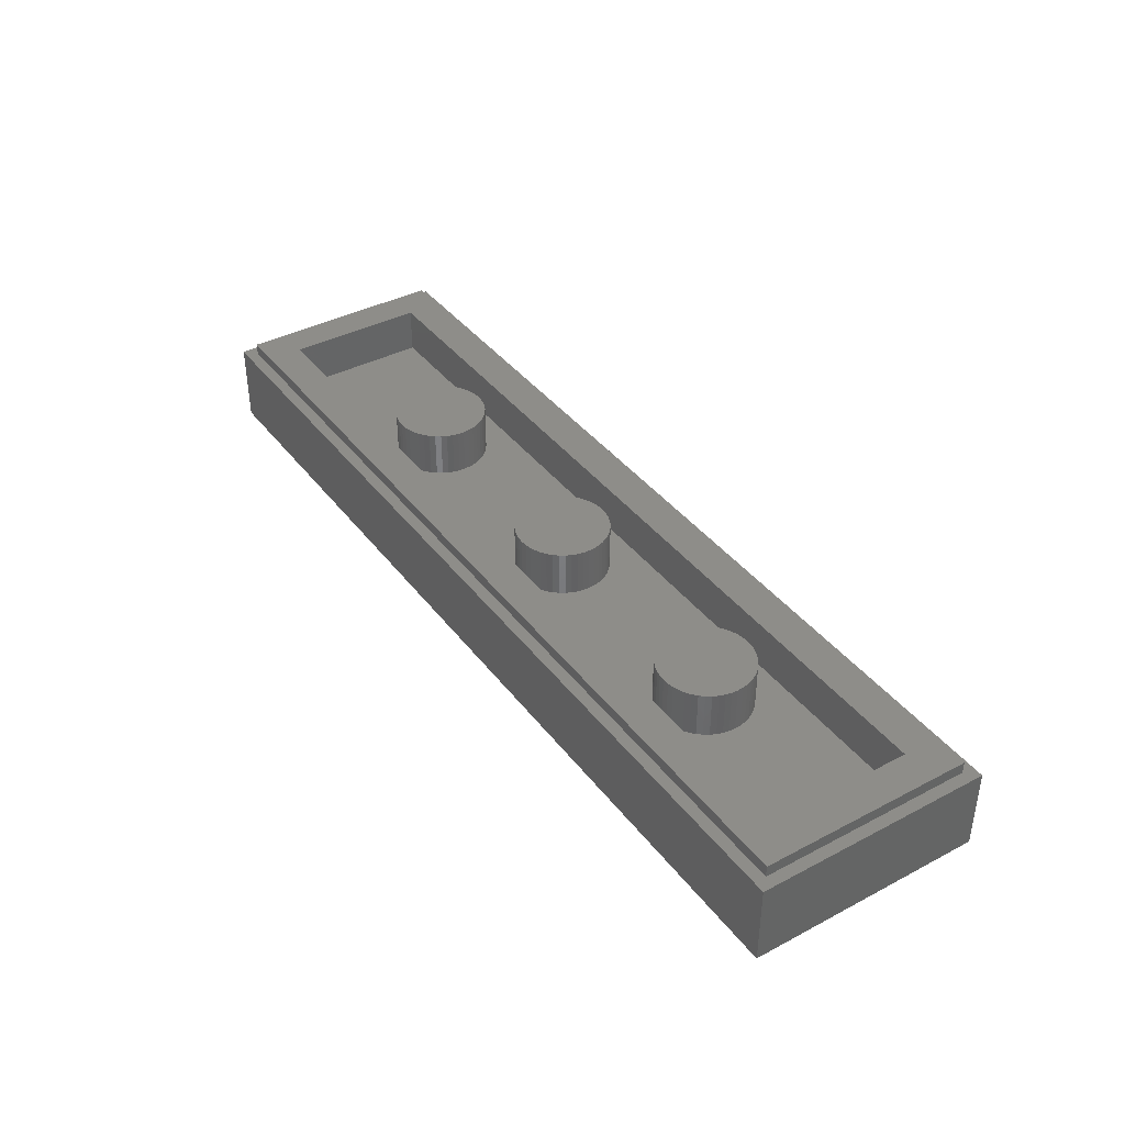
<metadata>
{"format":"stl","ext":"stl","renderer":"f3d","projection":"perspective","resolution":1024,"background":"white","views":[{"elev":39.3,"azim":56.7,"up":"+Y"}]}
</metadata>
<code>
# stl→obj: 475 verts, 737 faces
v -16 2.8 4
v -16 0 4
v 16 0 4
v 16 2.8 4
v -16 2.8 -4
v -16 0 -4
v 16 2.8 -4
v 16 0 -4
v -15.6 3.2 3.6
v -15.6 2.8 3.6
v 15.6 2.8 3.6
v 15.6 3.2 3.6
v -15.6 3.2 -3.6
v -15.6 2.8 -3.6
v 15.6 3.2 -3.6
v 15.6 2.8 -3.6
v -14.4 1.6 2.4
v 14.4 1.6 2.4
v 14.4 1.6 -2.4
v -14.4 1.6 -2.4
v -14.4 3.2 2.4
v 14.4 3.2 2.4
v -14.4 3.2 -2.4
v 14.4 3.2 -2.4
v 0 3.2 0
v 1.586 3.2 0.2088
v 1.6 3.2 0
v 1.545 3.2 0.4141
v 1.478 3.2 0.6123
v 1.386 3.2 0.8
v 1.269 3.2 0.9741
v 1.131 3.2 1.131
v 0.9741 3.2 1.269
v 0.8 3.2 1.386
v 0.6123 3.2 1.478
v 0.4141 3.2 1.545
v 0.2088 3.2 1.586
v 0 3.2 1.6
v -0.2088 3.2 1.586
v -0.4141 3.2 1.545
v -0.6123 3.2 1.478
v -0.8 3.2 1.386
v -0.9741 3.2 1.269
v -1.131 3.2 1.131
v -1.269 3.2 0.9741
v -1.386 3.2 0.8
v -1.478 3.2 0.6123
v -1.545 3.2 0.4141
v -1.586 3.2 0.2088
v -1.6 3.2 0
v -1.586 3.2 -0.2088
v -1.545 3.2 -0.4141
v -1.478 3.2 -0.6123
v -1.386 3.2 -0.8
v -1.269 3.2 -0.9741
v -1.131 3.2 -1.131
v -0.9741 3.2 -1.269
v -0.8 3.2 -1.386
v -0.6123 3.2 -1.478
v -0.4141 3.2 -1.545
v -0.2088 3.2 -1.586
v 0 3.2 -1.6
v 0.2088 3.2 -1.586
v 0.4141 3.2 -1.545
v 0.6123 3.2 -1.478
v 0.8 3.2 -1.386
v 0.9741 3.2 -1.269
v 1.131 3.2 -1.131
v 1.269 3.2 -0.9741
v 1.386 3.2 -0.8
v 1.478 3.2 -0.6123
v 1.545 3.2 -0.4141
v 1.586 3.2 -0.2088
v 1.6 1.6 0
v 1.586 1.6 0.2088
v 1.545 1.6 0.4141
v 1.478 1.6 0.6123
v 1.386 1.6 0.8
v 1.269 1.6 0.9741
v 1.131 1.6 1.131
v 0.9741 1.6 1.269
v 0.8 1.6 1.386
v 0.6123 1.6 1.478
v 0.4141 1.6 1.545
v 0.2088 1.6 1.586
v 0 1.6 1.6
v -0.2088 1.6 1.586
v -0.4141 1.6 1.545
v -0.6123 1.6 1.478
v -0.8 1.6 1.386
v -0.9741 1.6 1.269
v -1.131 1.6 1.131
v -1.269 1.6 0.9741
v -1.386 1.6 0.8
v -1.478 1.6 0.6123
v -1.545 1.6 0.4141
v -1.586 1.6 0.2088
v -1.6 1.6 0
v -1.586 1.6 -0.2088
v -1.545 1.6 -0.4141
v -1.478 1.6 -0.6123
v -1.386 1.6 -0.8
v -1.269 1.6 -0.9741
v -1.131 1.6 -1.131
v -0.9741 1.6 -1.269
v -0.8 1.6 -1.386
v -0.6123 1.6 -1.478
v -0.4141 1.6 -1.545
v -0.2088 1.6 -1.586
v 0 1.6 -1.6
v 0.2088 1.6 -1.586
v 0.4141 1.6 -1.545
v 0.6123 1.6 -1.478
v 0.8 1.6 -1.386
v 0.9741 1.6 -1.269
v 1.131 1.6 -1.131
v 1.269 1.6 -0.9741
v 1.386 1.6 -0.8
v 1.478 1.6 -0.6123
v 1.545 1.6 -0.4141
v 1.586 1.6 -0.2088
v -8 3.2 0
v -6.414 3.2 0.2088
v -6.4 3.2 0
v -6.455 3.2 0.4141
v -6.522 3.2 0.6123
v -6.614 3.2 0.8
v -6.731 3.2 0.9741
v -6.869 3.2 1.131
v -7.026 3.2 1.269
v -7.2 3.2 1.386
v -7.388 3.2 1.478
v -7.586 3.2 1.545
v -7.791 3.2 1.586
v -8 3.2 1.6
v -8.209 3.2 1.586
v -8.414 3.2 1.545
v -8.612 3.2 1.478
v -8.8 3.2 1.386
v -8.974 3.2 1.269
v -9.131 3.2 1.131
v -9.269 3.2 0.9741
v -9.386 3.2 0.8
v -9.478 3.2 0.6123
v -9.545 3.2 0.4141
v -9.586 3.2 0.2088
v -9.6 3.2 0
v -9.586 3.2 -0.2088
v -9.545 3.2 -0.4141
v -9.478 3.2 -0.6123
v -9.386 3.2 -0.8
v -9.269 3.2 -0.9741
v -9.131 3.2 -1.131
v -8.974 3.2 -1.269
v -8.8 3.2 -1.386
v -8.612 3.2 -1.478
v -8.414 3.2 -1.545
v -8.209 3.2 -1.586
v -8 3.2 -1.6
v -7.791 3.2 -1.586
v -7.586 3.2 -1.545
v -7.388 3.2 -1.478
v -7.2 3.2 -1.386
v -7.026 3.2 -1.269
v -6.869 3.2 -1.131
v -6.731 3.2 -0.9741
v -6.614 3.2 -0.8
v -6.522 3.2 -0.6123
v -6.455 3.2 -0.4141
v -6.414 3.2 -0.2088
v -6.4 1.6 0
v -6.414 1.6 0.2088
v -6.455 1.6 0.4141
v -6.522 1.6 0.6123
v -6.614 1.6 0.8
v -6.731 1.6 0.9741
v -6.869 1.6 1.131
v -7.026 1.6 1.269
v -7.2 1.6 1.386
v -7.388 1.6 1.478
v -7.586 1.6 1.545
v -7.791 1.6 1.586
v -8 1.6 1.6
v -8.209 1.6 1.586
v -8.414 1.6 1.545
v -8.612 1.6 1.478
v -8.8 1.6 1.386
v -8.974 1.6 1.269
v -9.131 1.6 1.131
v -9.269 1.6 0.9741
v -9.386 1.6 0.8
v -9.478 1.6 0.6123
v -9.545 1.6 0.4141
v -9.586 1.6 0.2088
v -9.6 1.6 0
v -9.586 1.6 -0.2088
v -9.545 1.6 -0.4141
v -9.478 1.6 -0.6123
v -9.386 1.6 -0.8
v -9.269 1.6 -0.9741
v -9.131 1.6 -1.131
v -8.974 1.6 -1.269
v -8.8 1.6 -1.386
v -8.612 1.6 -1.478
v -8.414 1.6 -1.545
v -8.209 1.6 -1.586
v -8 1.6 -1.6
v -7.791 1.6 -1.586
v -7.586 1.6 -1.545
v -7.388 1.6 -1.478
v -7.2 1.6 -1.386
v -7.026 1.6 -1.269
v -6.869 1.6 -1.131
v -6.731 1.6 -0.9741
v -6.614 1.6 -0.8
v -6.522 1.6 -0.6123
v -6.455 1.6 -0.4141
v -6.414 1.6 -0.2088
v 8 3.2 0
v 9.586 3.2 0.2088
v 9.6 3.2 0
v 9.545 3.2 0.4141
v 9.478 3.2 0.6123
v 9.386 3.2 0.8
v 9.269 3.2 0.9741
v 9.131 3.2 1.131
v 8.974 3.2 1.269
v 8.8 3.2 1.386
v 8.612 3.2 1.478
v 8.414 3.2 1.545
v 8.209 3.2 1.586
v 8 3.2 1.6
v 7.791 3.2 1.586
v 7.586 3.2 1.545
v 7.388 3.2 1.478
v 7.2 3.2 1.386
v 7.026 3.2 1.269
v 6.869 3.2 1.131
v 6.731 3.2 0.9741
v 6.614 3.2 0.8
v 6.522 3.2 0.6123
v 6.455 3.2 0.4141
v 6.414 3.2 0.2088
v 6.4 3.2 0
v 6.414 3.2 -0.2088
v 6.455 3.2 -0.4141
v 6.522 3.2 -0.6123
v 6.614 3.2 -0.8
v 6.731 3.2 -0.9741
v 6.869 3.2 -1.131
v 7.026 3.2 -1.269
v 7.2 3.2 -1.386
v 7.388 3.2 -1.478
v 7.586 3.2 -1.545
v 7.791 3.2 -1.586
v 8 3.2 -1.6
v 8.209 3.2 -1.586
v 8.414 3.2 -1.545
v 8.612 3.2 -1.478
v 8.8 3.2 -1.386
v 8.974 3.2 -1.269
v 9.131 3.2 -1.131
v 9.269 3.2 -0.9741
v 9.386 3.2 -0.8
v 9.478 3.2 -0.6123
v 9.545 3.2 -0.4141
v 9.586 3.2 -0.2088
v 9.6 1.6 0
v 9.586 1.6 0.2088
v 9.545 1.6 0.4141
v 9.478 1.6 0.6123
v 9.386 1.6 0.8
v 9.269 1.6 0.9741
v 9.131 1.6 1.131
v 8.974 1.6 1.269
v 8.8 1.6 1.386
v 8.612 1.6 1.478
v 8.414 1.6 1.545
v 8.209 1.6 1.586
v 8 1.6 1.6
v 7.791 1.6 1.586
v 7.586 1.6 1.545
v 7.388 1.6 1.478
v 7.2 1.6 1.386
v 7.026 1.6 1.269
v 6.869 1.6 1.131
v 6.731 1.6 0.9741
v 6.614 1.6 0.8
v 6.522 1.6 0.6123
v 6.455 1.6 0.4141
v 6.414 1.6 0.2088
v 6.4 1.6 0
v 6.414 1.6 -0.2088
v 6.455 1.6 -0.4141
v 6.522 1.6 -0.6123
v 6.614 1.6 -0.8
v 6.731 1.6 -0.9741
v 6.869 1.6 -1.131
v 7.026 1.6 -1.269
v 7.2 1.6 -1.386
v 7.388 1.6 -1.478
v 7.586 1.6 -1.545
v 7.791 1.6 -1.586
v 8 1.6 -1.6
v 8.209 1.6 -1.586
v 8.414 1.6 -1.545
v 8.612 1.6 -1.478
v 8.8 1.6 -1.386
v 8.974 1.6 -1.269
v 9.131 1.6 -1.131
v 9.269 1.6 -0.9741
v 9.386 1.6 -0.8
v 9.478 1.6 -0.6123
v 9.545 1.6 -0.4141
v 9.586 1.6 -0.2088
v 7.48 0 1.44
v 10.28 0 1.44
v 10.26 0 1.701
v 10.18 0 1.958
v 10.07 0 2.205
v 9.905 0 2.44
v 9.701 0 2.658
v 9.46 0 2.854
v 9.185 0 3.027
v 8.88 0 3.172
v 8.552 0 3.288
v 8.205 0 3.372
v 7.845 0 3.423
v 7.48 0 3.44
v 10.28 0 3.44
v 9.48 0 1.44
v 9.48 0 0.04
v 9.584 0 0.052
v 9.687 0 0.0877
v 9.786 0 0.1465
v 9.88 0 0.2276
v 9.967 0 0.3292
v 10.05 0 0.4501
v 10.11 0 0.5877
v 10.17 0 0.74
v 10.22 0 0.9042
v 10.25 0 1.078
v 10.27 0 1.257
v 10.28 0 0.04
v 6.24 0 -2.04
v 7.43 0 -2.144
v 7.44 0 -2.04
v 7.399 0 -2.247
v 7.349 0 -2.346
v 7.279 0 -2.44
v 7.192 0 -2.527
v 7.088 0 -2.606
v 6.971 0 -2.675
v 6.84 0 -2.733
v 6.699 0 -2.779
v 6.551 0 -2.813
v 6.397 0 -2.833
v 6.24 0 -2.84
v 7.44 0 -2.84
v 5.674 0 -2.606
v 5.753 0 -2.675
v 5.84 0 -2.733
v 5.934 0 -2.779
v 6.033 0 -2.813
v 6.136 0 -2.833
v 5.44 0 -2.84
v 7.167 0 3.423
v 6.859 0 3.372
v 6.561 0 3.288
v 6.28 0 3.172
v 6.019 0 3.027
v 5.783 0 2.854
v 5.08 0 3.44
v 2.546 0 1.471
v 1.92 0 1.44
v 6.72 0 1.44
v 3.162 0 1.563
v 3.757 0 1.714
v 4.32 0 1.922
v 4.842 0 2.184
v 5.314 0 2.494
v 2.306 0 -1.071
v 6.48 0 -1.04
v 1.68 0 -1.04
v 2.922 0 -1.163
v 3.517 0 -1.314
v 4.08 0 -1.522
v 4.602 0 -1.784
v 5.074 0 -2.094
v 6.48 0 -2.04
v 8 0 -0.52
v 9.404 0 0.0616
v 9.316 0 0.2399
v 9.206 0 0.4052
v 9.075 0 0.5548
v 8.925 0 0.6859
v 8.76 0 0.7964
v 8.582 0 0.8843
v 8.394 0 0.9483
v 8.198 0 0.987
v 8 0 1
v 7.802 0 0.987
v 7.607 0 0.9482
v 7.418 0 0.8844
v 7.24 0 0.7964
v 7.075 0 0.686
v 6.925 0 0.5549
v 6.794 0 0.4054
v 6.684 0 0.2402
v 6.596 0 0.0618
v 6.532 0 -0.1264
v 6.493 0 -0.3215
v 6.48 0 -0.5199
v 6.493 0 -0.7183
v 6.532 0 -0.9133
v 6.596 0 -1.102
v 9.52 0 1
v 7.418 0 -1.924
v 6.684 0 -1.28
v 6.794 0 -1.445
v 6.925 0 -1.595
v 7.075 0 -1.726
v 7.24 0 -1.836
v 7.802 0 0.9869
v 6.48 0 1
v 7.418 0 0.8843
v 7.24 0 0.7963
v 6.925 0 0.5548
v 6.684 0 0.24
v 6.596 0 0.0617
v 6.532 0 -0.1266
v 6.493 0 -0.3216
v 6.48 0 -0.52
v 8.198 0 0.9869
v 8.393 0 0.9482
v 8.76 0 0.7963
v 8.925 0 0.686
v 9.206 0 0.4054
v 9.316 0 0.24
v 9.404 0 0.0617
v 6.493 0 -0.7184
v 6.532 0 -0.9134
v 9.48 0 1
v -10.04 0 -1.04
v 1.72 0 -1.04
v -9.44 0 1.44
v -9.44 0 -1.04
v -10.04 0 1.44
v 1.96 0 1.44
v -10.04 0 -0.44
v -9.44 0 -0.44
v -9.44 0 0.84
v -10.04 0 0.84
v -9.518 0 1.435
v -9.595 0 1.419
v -9.67 0 1.394
v -9.74 0 1.36
v -9.805 0 1.316
v -9.864 0 1.264
v -9.916 0 1.205
v -9.96 0 1.14
v -9.994 0 1.07
v -10.02 0 0.9953
v -10.03 0 0.9183
v -10.03 0 -0.5183
v -10.02 0 -0.5953
v -9.994 0 -0.6696
v -9.96 0 -0.74
v -9.916 0 -0.8053
v -9.864 0 -0.8643
v -9.805 0 -0.916
v -9.74 0 -0.9596
v -9.67 0 -0.9943
v -9.595 0 -1.02
v -9.518 0 -1.035
f 1 2 3
f 3 4 1
f 5 6 2
f 2 1 5
f 7 8 6
f 6 5 7
f 4 3 8
f 8 7 4
f 9 10 11
f 11 12 9
f 13 14 10
f 10 9 13
f 15 16 14
f 14 13 15
f 12 11 16
f 16 15 12
f 17 18 19
f 19 20 17
f 17 21 22
f 22 18 17
f 20 23 21
f 21 17 20
f 19 24 23
f 23 20 19
f 18 22 24
f 24 19 18
f 9 21 23
f 23 13 9
f 15 24 22
f 22 12 15
f 12 22 21
f 21 9 12
f 13 23 24
f 24 15 13
f 1 10 14
f 14 5 1
f 7 16 11
f 11 4 7
f 4 11 10
f 10 1 4
f 5 14 16
f 16 7 5
f 25 26 27
f 25 28 26
f 25 29 28
f 25 30 29
f 25 31 30
f 25 32 31
f 25 33 32
f 25 34 33
f 25 35 34
f 25 36 35
f 25 37 36
f 25 38 37
f 25 39 38
f 25 40 39
f 25 41 40
f 25 42 41
f 25 43 42
f 25 44 43
f 25 45 44
f 25 46 45
f 25 47 46
f 25 48 47
f 25 49 48
f 25 50 49
f 25 51 50
f 25 52 51
f 25 53 52
f 25 54 53
f 25 55 54
f 25 56 55
f 25 57 56
f 25 58 57
f 25 59 58
f 25 60 59
f 25 61 60
f 25 62 61
f 25 63 62
f 25 64 63
f 25 65 64
f 25 66 65
f 25 67 66
f 25 68 67
f 25 69 68
f 25 70 69
f 25 71 70
f 25 72 71
f 25 73 72
f 25 27 73
f 26 74 27
f 74 26 75
f 28 75 26
f 75 28 76
f 29 76 28
f 76 29 77
f 30 77 29
f 77 30 78
f 31 78 30
f 78 31 79
f 32 79 31
f 79 32 80
f 33 80 32
f 80 33 81
f 34 81 33
f 81 34 82
f 35 82 34
f 82 35 83
f 36 83 35
f 83 36 84
f 37 84 36
f 84 37 85
f 38 85 37
f 85 38 86
f 39 86 38
f 86 39 87
f 40 87 39
f 87 40 88
f 41 88 40
f 88 41 89
f 42 89 41
f 89 42 90
f 43 90 42
f 90 43 91
f 44 91 43
f 91 44 92
f 45 92 44
f 92 45 93
f 46 93 45
f 93 46 94
f 47 94 46
f 94 47 95
f 48 95 47
f 95 48 96
f 49 96 48
f 96 49 97
f 50 97 49
f 97 50 98
f 51 98 50
f 98 51 99
f 52 99 51
f 99 52 100
f 53 100 52
f 100 53 101
f 54 101 53
f 101 54 102
f 55 102 54
f 102 55 103
f 56 103 55
f 103 56 104
f 57 104 56
f 104 57 105
f 58 105 57
f 105 58 106
f 59 106 58
f 106 59 107
f 60 107 59
f 107 60 108
f 61 108 60
f 108 61 109
f 62 109 61
f 109 62 110
f 63 110 62
f 110 63 111
f 64 111 63
f 111 64 112
f 65 112 64
f 112 65 113
f 66 113 65
f 113 66 114
f 67 114 66
f 114 67 115
f 68 115 67
f 115 68 116
f 69 116 68
f 116 69 117
f 70 117 69
f 117 70 118
f 71 118 70
f 118 71 119
f 72 119 71
f 119 72 120
f 73 120 72
f 120 73 121
f 27 121 73
f 121 27 74
f 122 123 124
f 122 125 123
f 122 126 125
f 122 127 126
f 122 128 127
f 122 129 128
f 122 130 129
f 122 131 130
f 122 132 131
f 122 133 132
f 122 134 133
f 122 135 134
f 122 136 135
f 122 137 136
f 122 138 137
f 122 139 138
f 122 140 139
f 122 141 140
f 122 142 141
f 122 143 142
f 122 144 143
f 122 145 144
f 122 146 145
f 122 147 146
f 122 148 147
f 122 149 148
f 122 150 149
f 122 151 150
f 122 152 151
f 122 153 152
f 122 154 153
f 122 155 154
f 122 156 155
f 122 157 156
f 122 158 157
f 122 159 158
f 122 160 159
f 122 161 160
f 122 162 161
f 122 163 162
f 122 164 163
f 122 165 164
f 122 166 165
f 122 167 166
f 122 168 167
f 122 169 168
f 122 170 169
f 122 124 170
f 123 171 124
f 171 123 172
f 125 172 123
f 172 125 173
f 126 173 125
f 173 126 174
f 127 174 126
f 174 127 175
f 128 175 127
f 175 128 176
f 129 176 128
f 176 129 177
f 130 177 129
f 177 130 178
f 131 178 130
f 178 131 179
f 132 179 131
f 179 132 180
f 133 180 132
f 180 133 181
f 134 181 133
f 181 134 182
f 135 182 134
f 182 135 183
f 136 183 135
f 183 136 184
f 137 184 136
f 184 137 185
f 138 185 137
f 185 138 186
f 139 186 138
f 186 139 187
f 140 187 139
f 187 140 188
f 141 188 140
f 188 141 189
f 142 189 141
f 189 142 190
f 143 190 142
f 190 143 191
f 144 191 143
f 191 144 192
f 145 192 144
f 192 145 193
f 146 193 145
f 193 146 194
f 147 194 146
f 194 147 195
f 148 195 147
f 195 148 196
f 149 196 148
f 196 149 197
f 150 197 149
f 197 150 198
f 151 198 150
f 198 151 199
f 152 199 151
f 199 152 200
f 153 200 152
f 200 153 201
f 154 201 153
f 201 154 202
f 155 202 154
f 202 155 203
f 156 203 155
f 203 156 204
f 157 204 156
f 204 157 205
f 158 205 157
f 205 158 206
f 159 206 158
f 206 159 207
f 160 207 159
f 207 160 208
f 161 208 160
f 208 161 209
f 162 209 161
f 209 162 210
f 163 210 162
f 210 163 211
f 164 211 163
f 211 164 212
f 165 212 164
f 212 165 213
f 166 213 165
f 213 166 214
f 167 214 166
f 214 167 215
f 168 215 167
f 215 168 216
f 169 216 168
f 216 169 217
f 170 217 169
f 217 170 218
f 124 218 170
f 218 124 171
f 219 220 221
f 219 222 220
f 219 223 222
f 219 224 223
f 219 225 224
f 219 226 225
f 219 227 226
f 219 228 227
f 219 229 228
f 219 230 229
f 219 231 230
f 219 232 231
f 219 233 232
f 219 234 233
f 219 235 234
f 219 236 235
f 219 237 236
f 219 238 237
f 219 239 238
f 219 240 239
f 219 241 240
f 219 242 241
f 219 243 242
f 219 244 243
f 219 245 244
f 219 246 245
f 219 247 246
f 219 248 247
f 219 249 248
f 219 250 249
f 219 251 250
f 219 252 251
f 219 253 252
f 219 254 253
f 219 255 254
f 219 256 255
f 219 257 256
f 219 258 257
f 219 259 258
f 219 260 259
f 219 261 260
f 219 262 261
f 219 263 262
f 219 264 263
f 219 265 264
f 219 266 265
f 219 267 266
f 219 221 267
f 220 268 221
f 268 220 269
f 222 269 220
f 269 222 270
f 223 270 222
f 270 223 271
f 224 271 223
f 271 224 272
f 225 272 224
f 272 225 273
f 226 273 225
f 273 226 274
f 227 274 226
f 274 227 275
f 228 275 227
f 275 228 276
f 229 276 228
f 276 229 277
f 230 277 229
f 277 230 278
f 231 278 230
f 278 231 279
f 232 279 231
f 279 232 280
f 233 280 232
f 280 233 281
f 234 281 233
f 281 234 282
f 235 282 234
f 282 235 283
f 236 283 235
f 283 236 284
f 237 284 236
f 284 237 285
f 238 285 237
f 285 238 286
f 239 286 238
f 286 239 287
f 240 287 239
f 287 240 288
f 241 288 240
f 288 241 289
f 242 289 241
f 289 242 290
f 243 290 242
f 290 243 291
f 244 291 243
f 291 244 292
f 245 292 244
f 292 245 293
f 246 293 245
f 293 246 294
f 247 294 246
f 294 247 295
f 248 295 247
f 295 248 296
f 249 296 248
f 296 249 297
f 250 297 249
f 297 250 298
f 251 298 250
f 298 251 299
f 252 299 251
f 299 252 300
f 253 300 252
f 300 253 301
f 254 301 253
f 301 254 302
f 255 302 254
f 302 255 303
f 256 303 255
f 303 256 304
f 257 304 256
f 304 257 305
f 258 305 257
f 305 258 306
f 259 306 258
f 306 259 307
f 260 307 259
f 307 260 308
f 261 308 260
f 308 261 309
f 262 309 261
f 309 262 310
f 263 310 262
f 310 263 311
f 264 311 263
f 311 264 312
f 265 312 264
f 312 265 313
f 266 313 265
f 313 266 314
f 267 314 266
f 314 267 315
f 221 315 267
f 315 221 268
f 316 317 318
f 316 318 319
f 316 319 320
f 316 320 321
f 316 321 322
f 316 322 323
f 316 323 324
f 316 324 325
f 316 325 326
f 316 326 327
f 316 327 328
f 316 328 329
f 318 317 330
f 319 318 330
f 320 319 330
f 321 320 330
f 322 321 330
f 323 322 330
f 324 323 330
f 325 324 330
f 326 325 330
f 327 326 330
f 328 327 330
f 329 328 330
f 331 332 333
f 331 333 334
f 331 334 335
f 331 335 336
f 331 336 337
f 331 337 338
f 331 338 339
f 331 339 340
f 331 340 341
f 331 341 342
f 331 342 343
f 331 343 317
f 333 332 344
f 334 333 344
f 335 334 344
f 336 335 344
f 337 336 344
f 338 337 344
f 339 338 344
f 340 339 344
f 341 340 344
f 342 341 344
f 343 342 344
f 317 343 344
f 345 346 347
f 345 348 346
f 345 349 348
f 345 350 349
f 345 351 350
f 345 352 351
f 345 353 352
f 345 354 353
f 345 355 354
f 345 356 355
f 345 357 356
f 345 358 357
f 346 359 347
f 348 359 346
f 349 359 348
f 350 359 349
f 351 359 350
f 352 359 351
f 353 359 352
f 354 359 353
f 355 359 354
f 356 359 355
f 357 359 356
f 358 359 357
f 345 360 361
f 361 362 345
f 345 362 363
f 363 364 345
f 345 364 365
f 365 358 345
f 365 366 358
f 364 366 365
f 363 366 364
f 362 366 363
f 361 366 362
f 360 366 361
f 316 329 367
f 367 368 316
f 316 368 369
f 369 370 316
f 316 370 371
f 371 372 316
f 367 329 373
f 368 367 373
f 369 368 373
f 370 369 373
f 371 370 373
f 372 371 373
f 374 375 376
f 377 374 376
f 378 377 376
f 379 378 376
f 380 379 376
f 381 380 376
f 381 375 374
f 374 380 381
f 380 374 377
f 377 379 380
f 379 377 378
f 376 316 372
f 372 381 376
f 382 383 384
f 385 383 382
f 386 383 385
f 387 383 386
f 388 383 387
f 389 383 388
f 389 382 384
f 382 389 388
f 388 385 382
f 385 388 387
f 387 386 385
f 389 360 345
f 345 383 389
f 345 390 383
f 391 392 393
f 391 393 394
f 391 394 395
f 391 395 396
f 391 396 397
f 391 397 398
f 391 398 399
f 391 399 400
f 391 400 401
f 391 401 402
f 391 402 403
f 391 403 404
f 391 404 405
f 391 405 406
f 391 406 407
f 391 407 408
f 391 408 409
f 391 409 410
f 391 410 411
f 391 411 412
f 391 412 413
f 391 413 414
f 391 414 415
f 391 415 416
f 392 332 417
f 390 347 418
f 391 416 419
f 419 420 391
f 391 420 421
f 421 422 391
f 391 422 423
f 423 418 391
f 424 401 425
f 403 424 425
f 426 403 425
f 427 426 425
f 406 427 425
f 428 406 425
f 408 428 425
f 429 408 425
f 430 429 425
f 431 430 425
f 432 431 425
f 433 432 425
f 417 401 434
f 417 434 435
f 417 435 398
f 417 398 436
f 417 436 437
f 417 437 395
f 417 395 438
f 417 438 439
f 417 439 440
f 390 441 433
f 390 442 441
f 390 416 442
f 390 419 416
f 390 420 419
f 390 421 420
f 390 422 421
f 390 423 422
f 390 418 423
f 425 443 331
f 331 375 425
f 375 384 383
f 383 425 375
f 366 6 8
f 8 359 366
f 360 444 6
f 6 366 360
f 389 445 444
f 444 360 389
f 344 8 3
f 3 330 344
f 332 359 8
f 8 344 332
f 392 347 359
f 359 332 392
f 391 418 347
f 347 392 391
f 446 447 384
f 384 375 446
f 2 373 330
f 330 3 2
f 448 449 373
f 373 2 448
f 372 373 449
f 449 381 372
f 450 451 452
f 452 453 450
f 448 2 6
f 6 444 448
f 452 446 454
f 452 454 455
f 452 455 456
f 452 456 457
f 452 457 458
f 452 458 459
f 452 459 460
f 452 460 461
f 452 461 462
f 452 462 463
f 452 463 464
f 452 464 453
f 454 446 448
f 455 454 448
f 456 455 448
f 457 456 448
f 458 457 448
f 459 458 448
f 460 459 448
f 461 460 448
f 462 461 448
f 463 462 448
f 464 463 448
f 453 464 448
f 451 450 465
f 451 465 466
f 451 466 467
f 451 467 468
f 451 468 469
f 451 469 470
f 451 470 471
f 451 471 472
f 451 472 473
f 451 473 474
f 451 474 475
f 451 475 447
f 465 450 444
f 466 465 444
f 467 466 444
f 468 467 444
f 469 468 444
f 470 469 444
f 471 470 444
f 472 471 444
f 473 472 444
f 474 473 444
f 475 474 444
f 447 475 444

</code>
